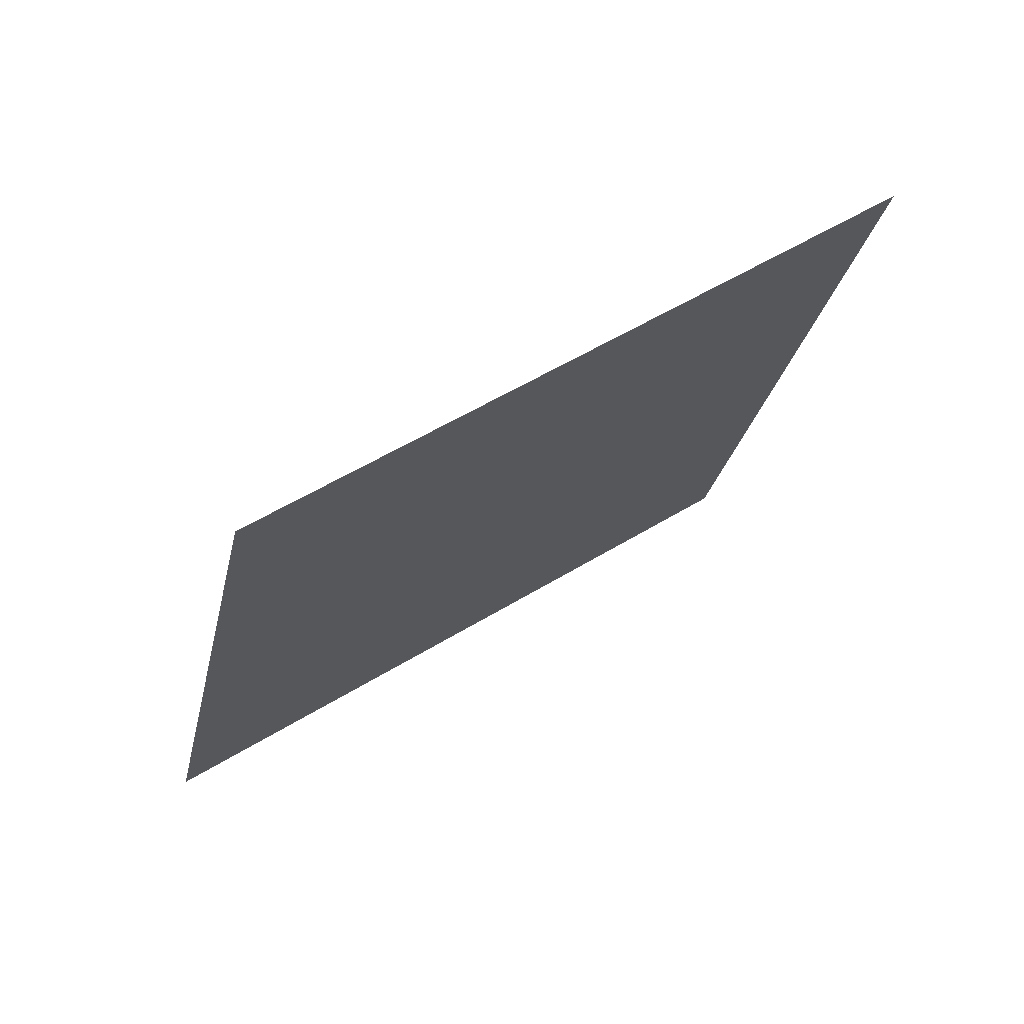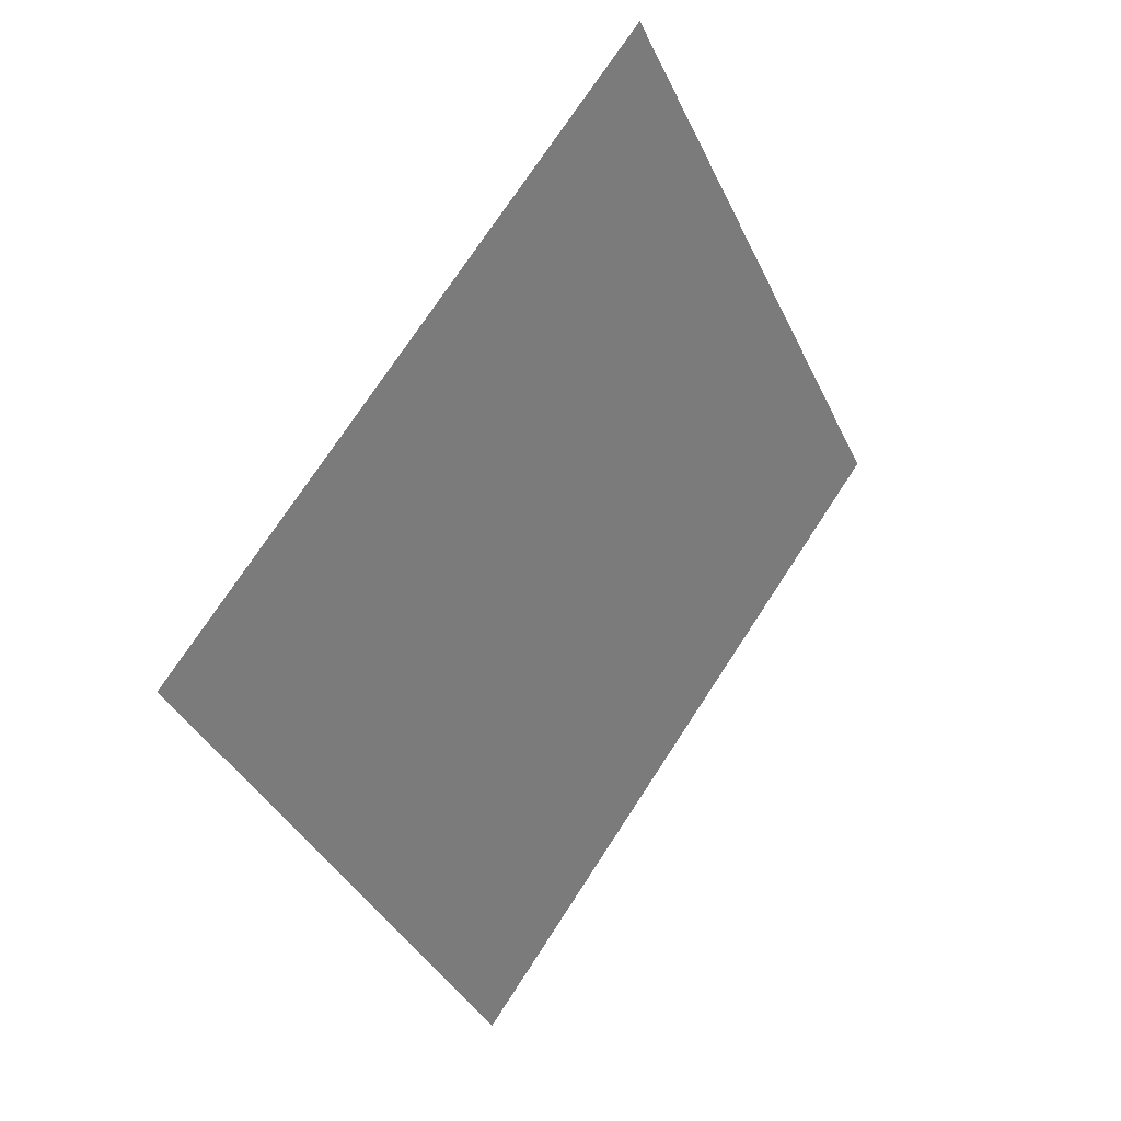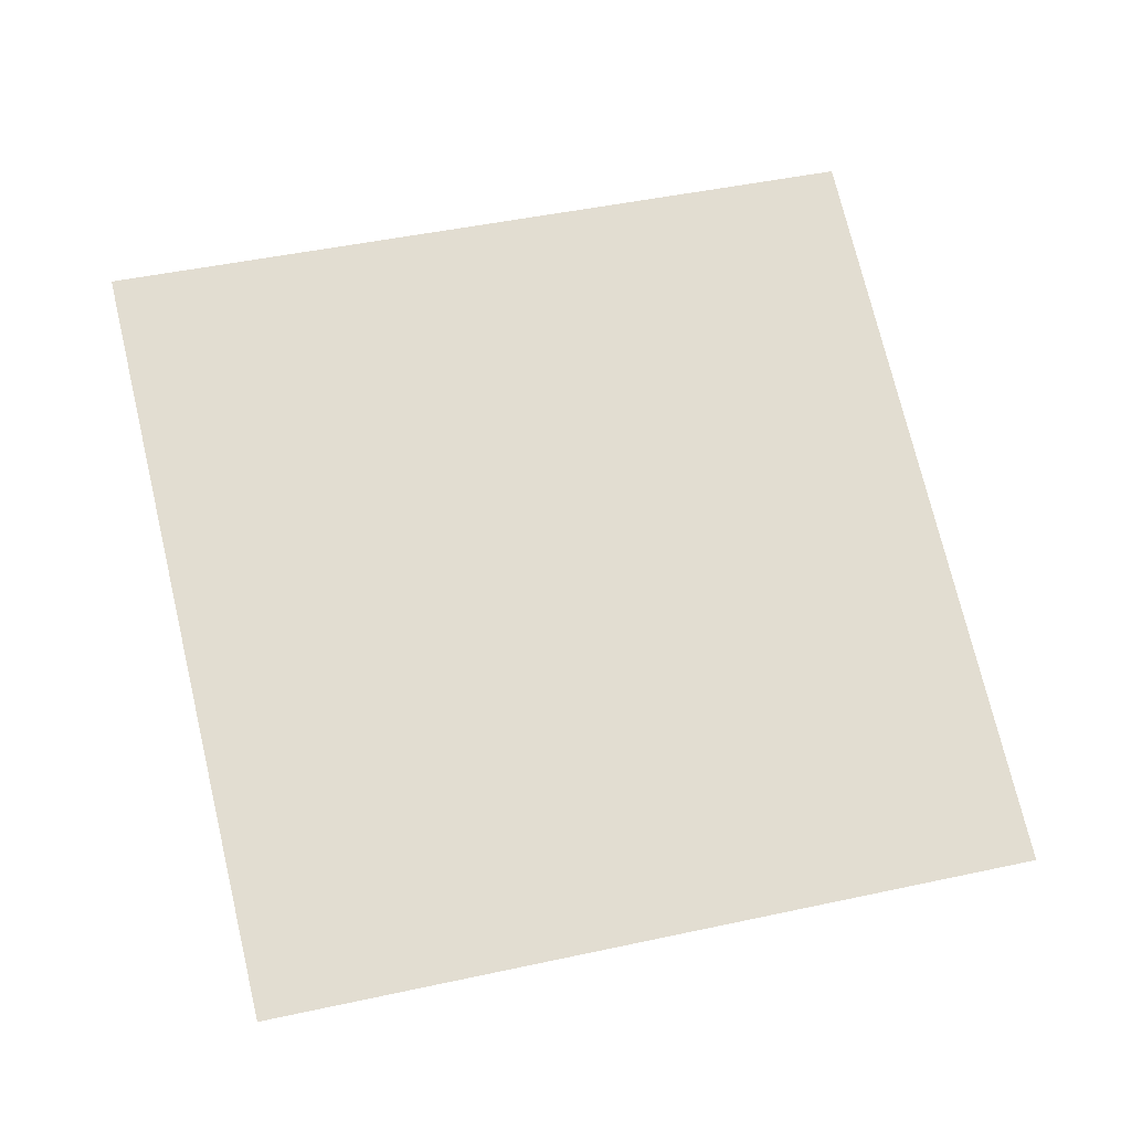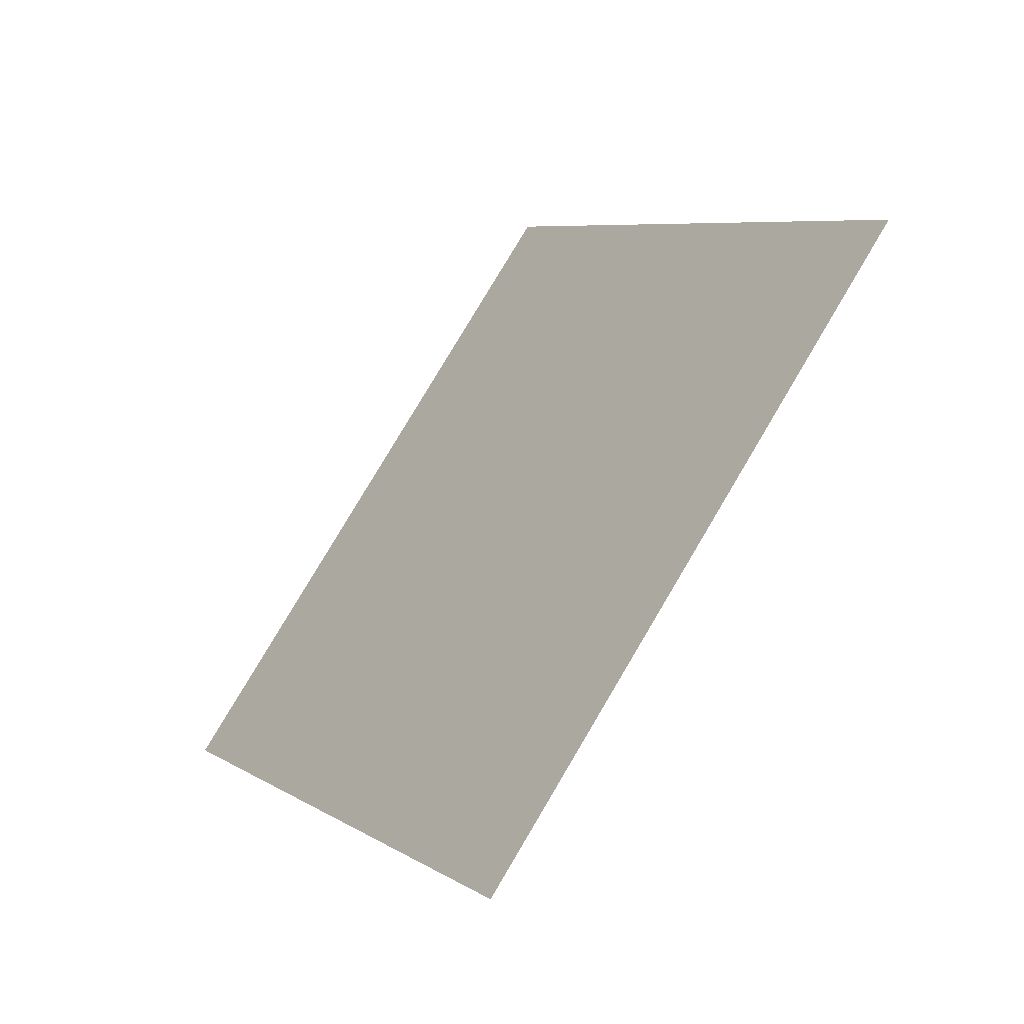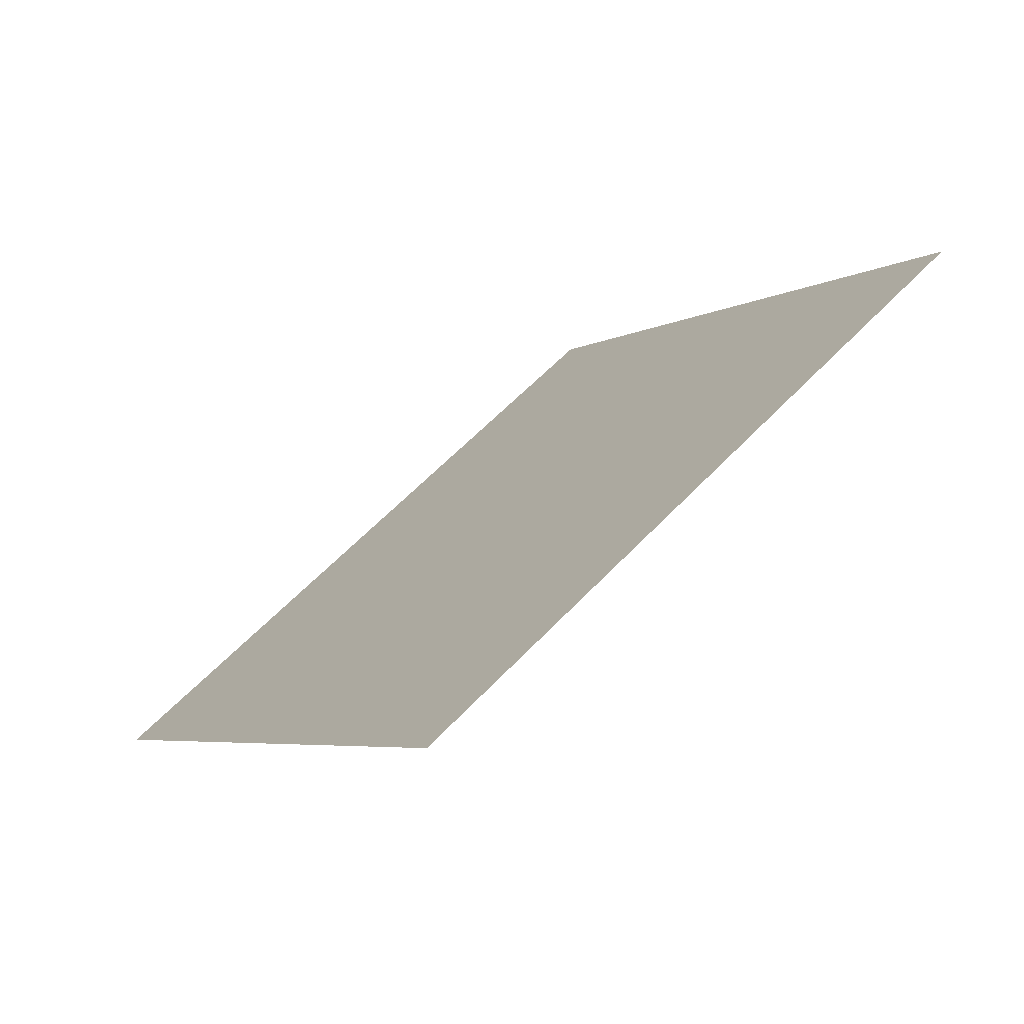
<metadata>
{"format":"obj","ext":"obj","renderer":"f3d","projection":"perspective","resolution":1024,"background":"white","views":[{"elev":24.5,"azim":87.9,"up":"+Y"},{"elev":-48.3,"azim":50.5,"up":"+Y"},{"elev":-60.4,"azim":122.6,"up":"+Y"},{"elev":61.4,"azim":61.0,"up":"+Y"},{"elev":68.5,"azim":0.4,"up":"+Z"}]}
</metadata>
<code>
o Plane.034_Plane.914
v 0.9013 -1.555 2.17
v -0.1934 -2.761 2.424
v 0.121 -1.14 0.7792
v -0.9737 -2.345 1.033
f 2 3 1
f 2 4 3

</code>
